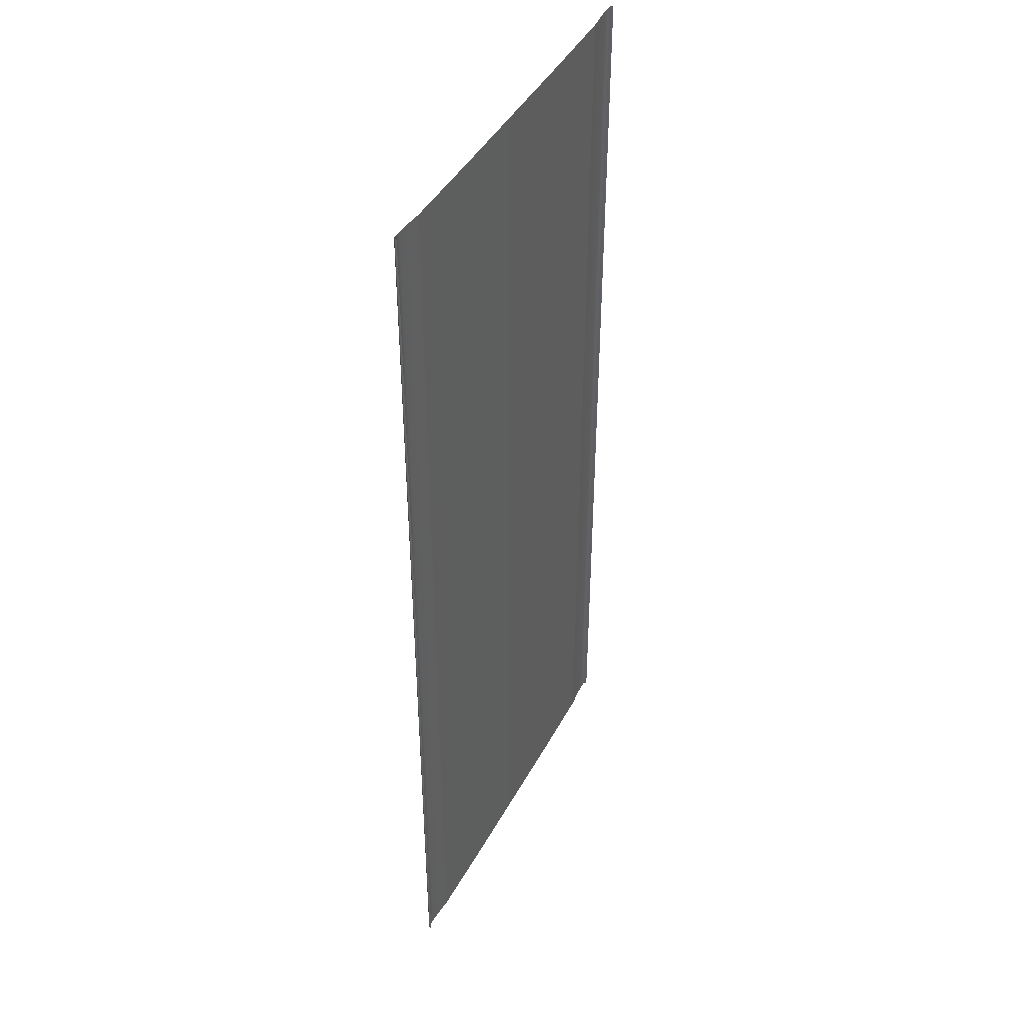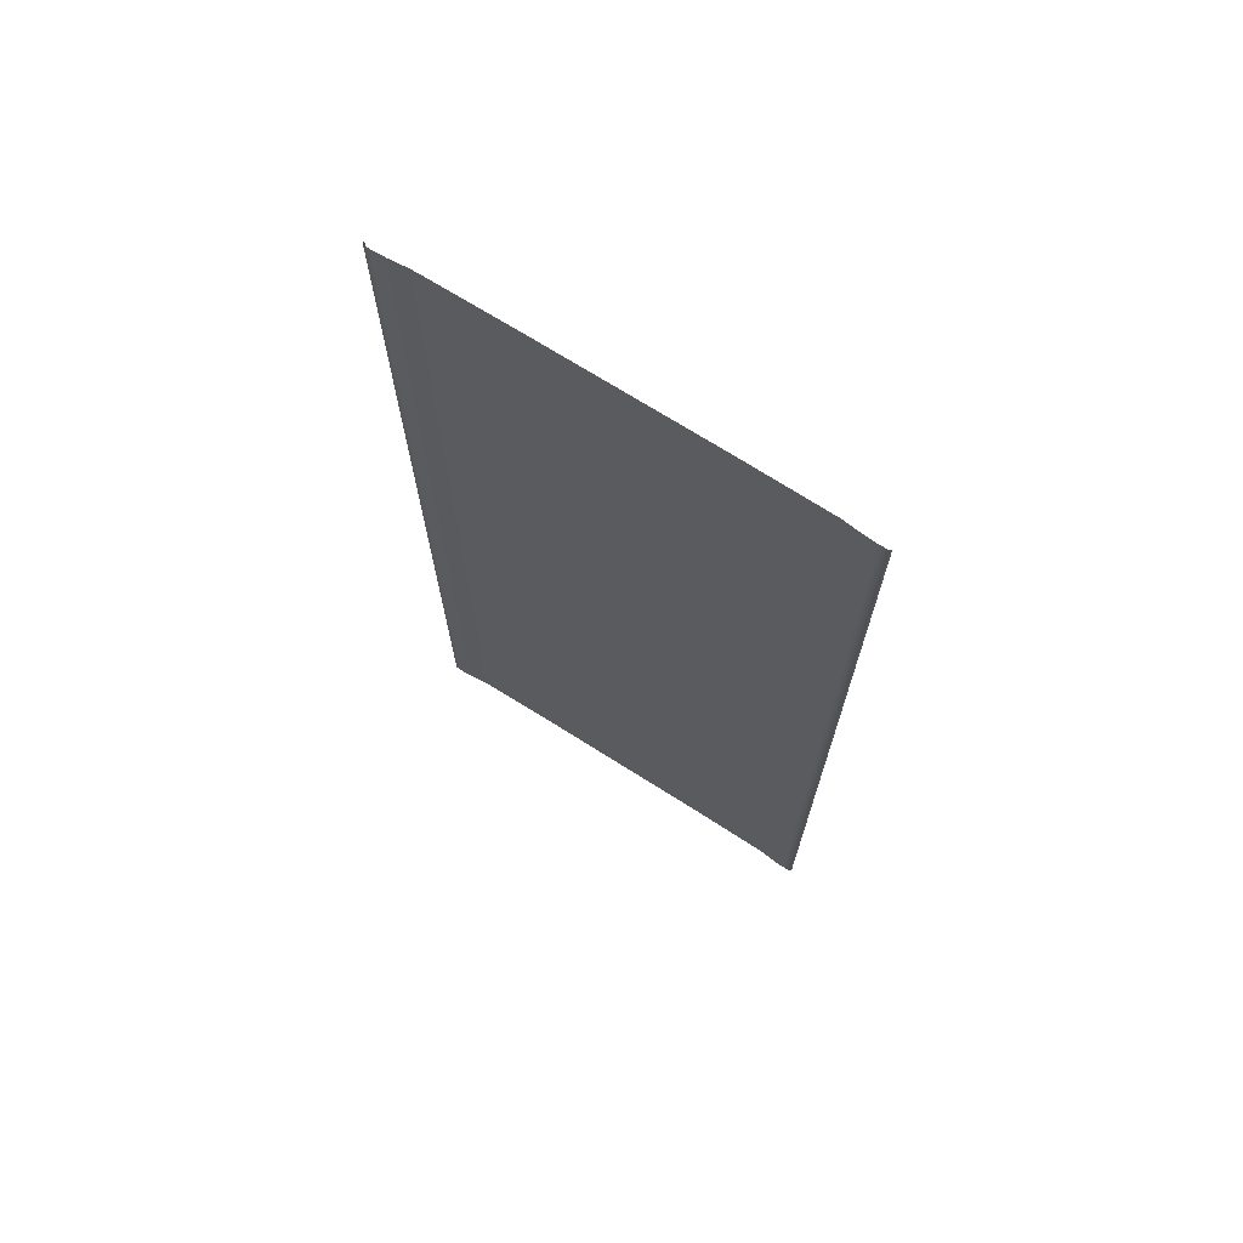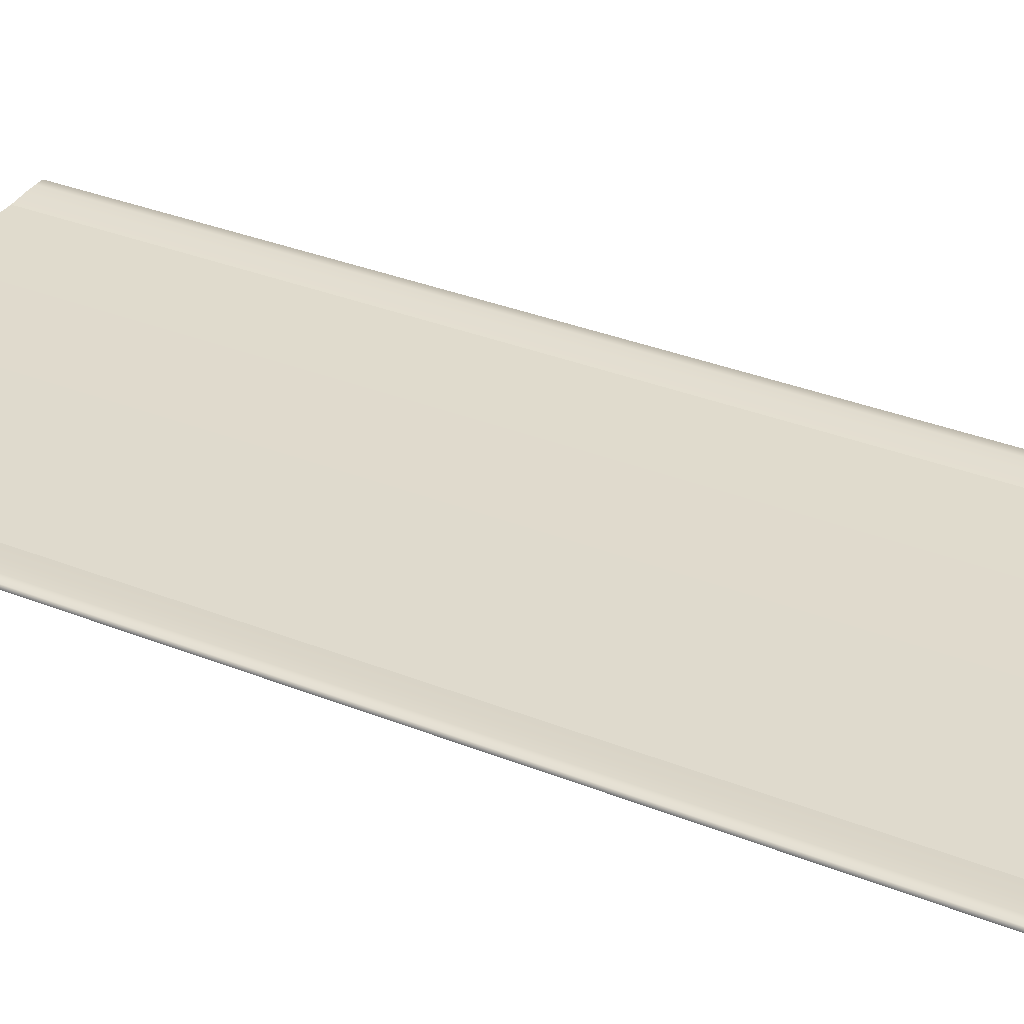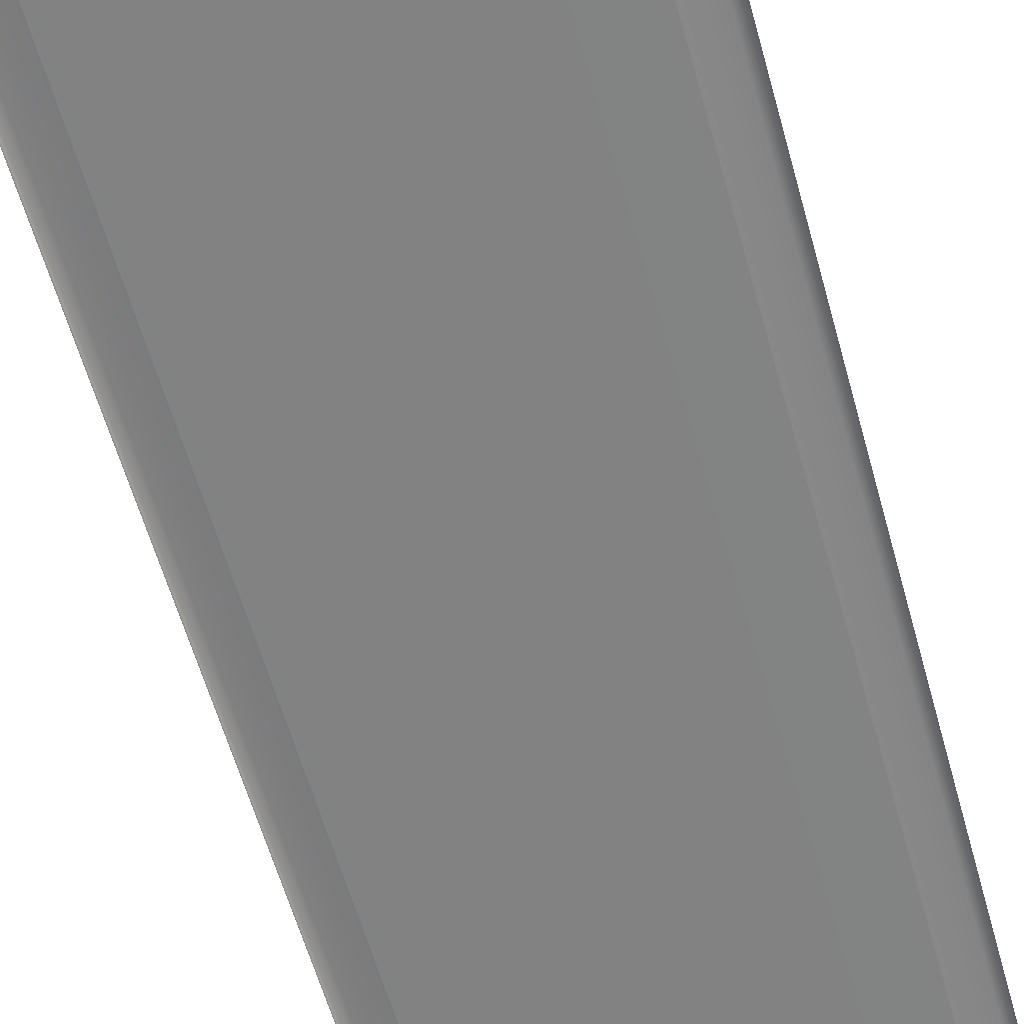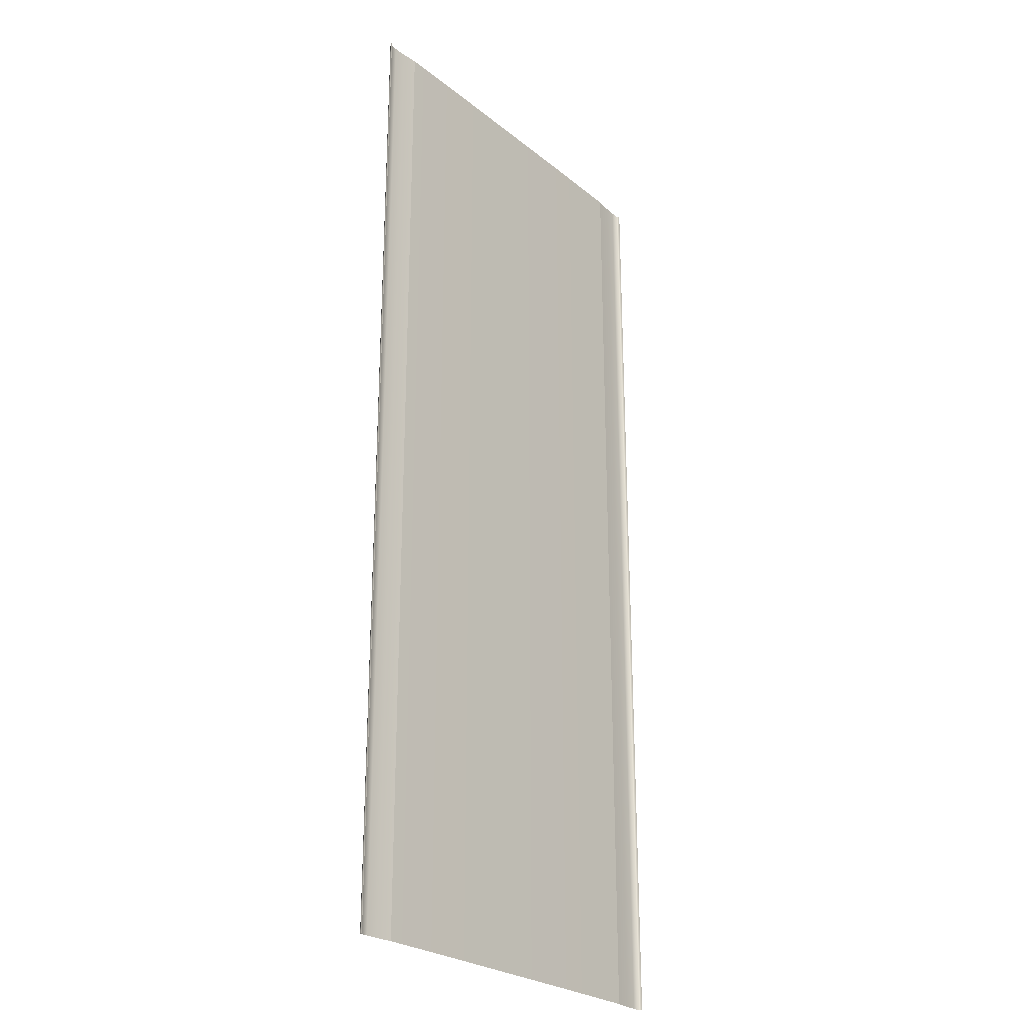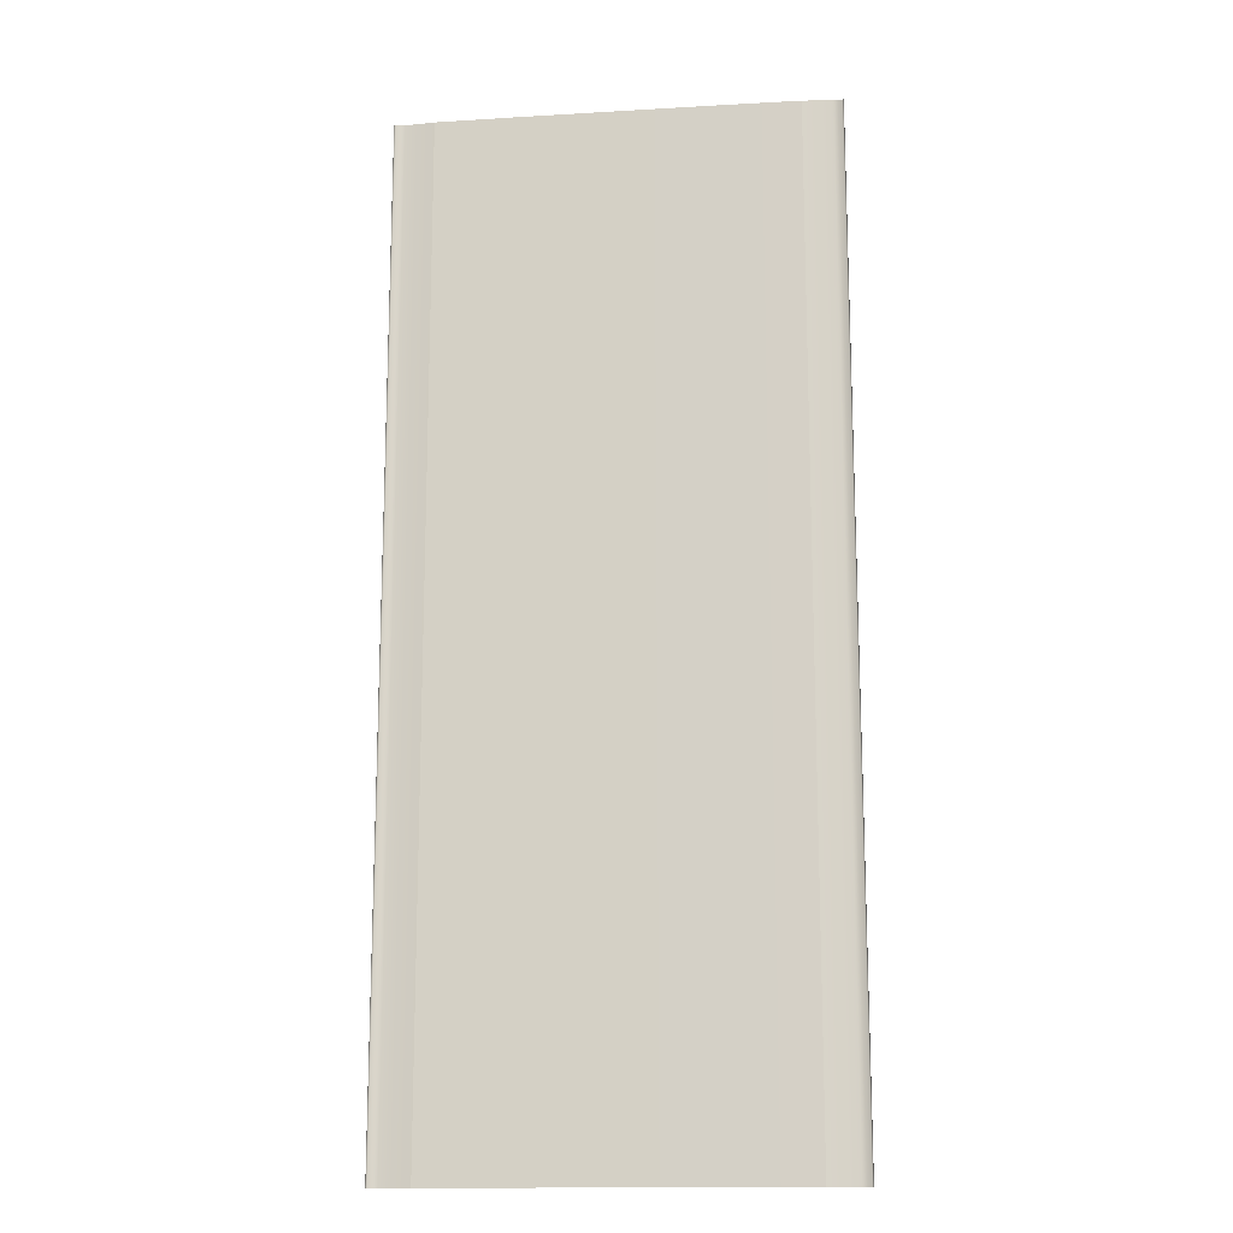
<metadata>
{"format":"obj","ext":"obj","renderer":"f3d","projection":"perspective","resolution":1024,"background":"white","views":[{"elev":43.7,"azim":-63.2,"up":"+Z"},{"elev":71.5,"azim":-147.7,"up":"+Z"},{"elev":33.0,"azim":-61.0,"up":"+Y"},{"elev":-60.8,"azim":-164.3,"up":"+Y"},{"elev":-25.8,"azim":-51.3,"up":"+Z"},{"elev":-15.1,"azim":7.2,"up":"+Z"}]}
</metadata>
<code>
g MT_Road_01
v -5.846 0.08462 0
v -5.846 0.08462 -30
v -5.308 0.03077 -30
v -5.308 0.03077 0
v -6.192 0.1 0
v -6.192 0.1 -30
v -6.462 0.1 0
v -6.462 0.1 -30
v -6.5 0.05385 0
v -6.5 0.05385 -30
v -6.5 -3.725e-08 0
v -6.5 0.05385 -30
v -6.5 -3.725e-08 -30
v 5.308 0.03077 0
v 5.308 0.03077 -30
v 5.846 0.08462 -30
v 5.846 0.08462 0
v 6.192 0.1 -30
v 6.192 0.1 0
v 6.462 0.1 0
v 6.462 0.1 -30
v 6.5 0.05385 -30
v 6.5 0.05385 0
v 6.5 -8.527e-14 -30
v 6.5 -6.573e-14 0
v 5.308 0.03077 0
v 2.692 0.01 0
v 2.692 0.01 -30
v 5.308 0.03077 -30
v -2.692 0.01 -30
v -2.692 0.01 0
v -5.308 0.03077 -30
v -5.308 0.03077 0
g MT_Road_01_0
f 3 2 1
f 4 3 1
f 1 2 5
f 2 6 5
f 5 6 7
f 6 8 7
f 7 8 9
f 8 10 9
f 9 12 11
f 12 13 11
f 16 15 14
f 17 16 14
f 18 16 17
f 19 18 17
f 18 19 20
f 21 18 20
f 21 20 22
f 20 23 22
f 24 22 23
f 25 24 23
g MT_Road_01_1
f 28 27 26
f 29 28 26
f 27 28 30
f 31 27 30
f 31 30 32
f 33 31 32

</code>
